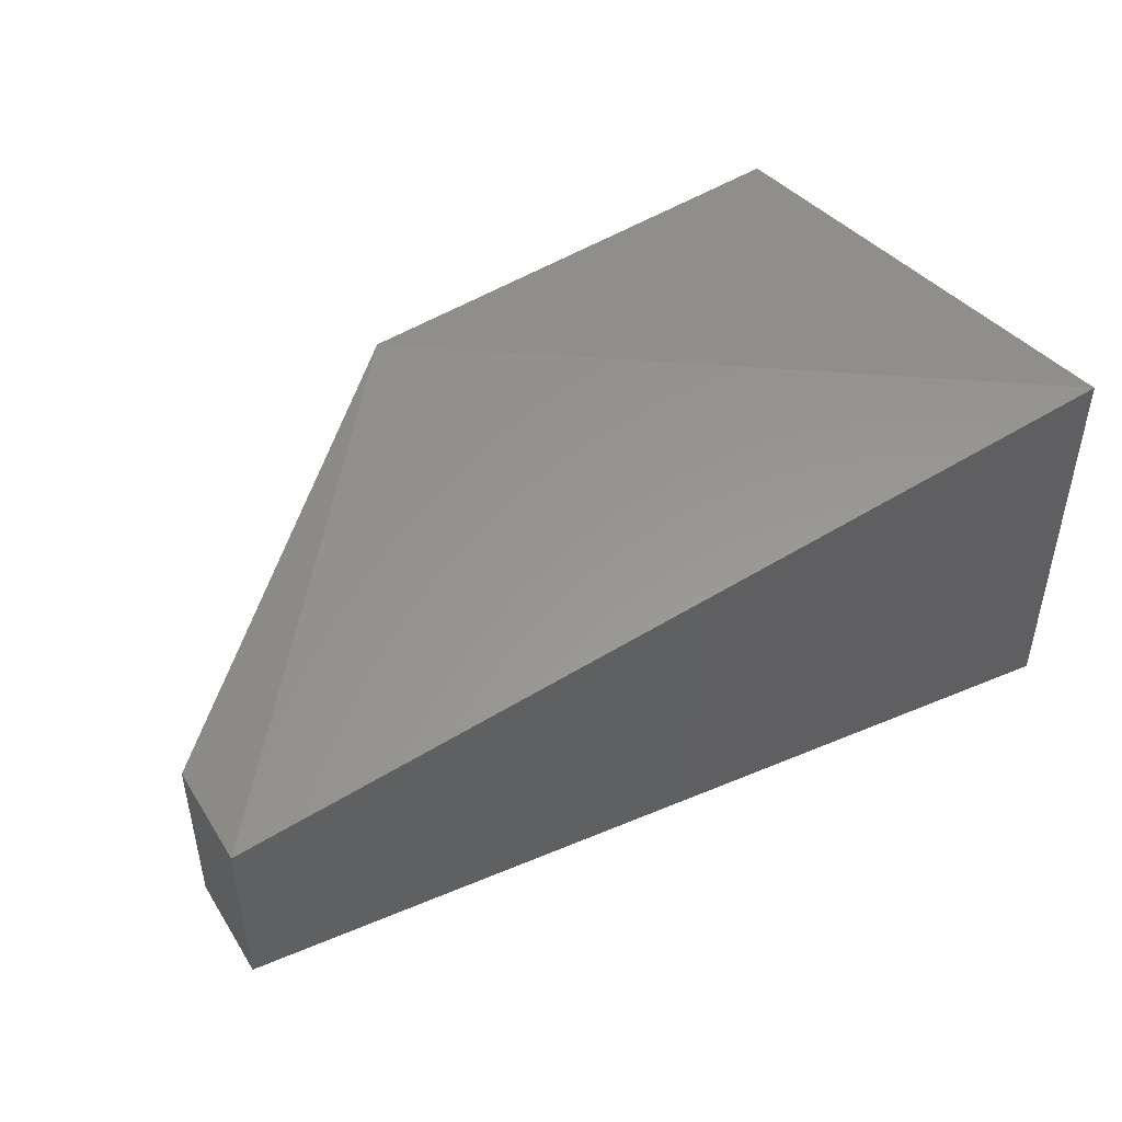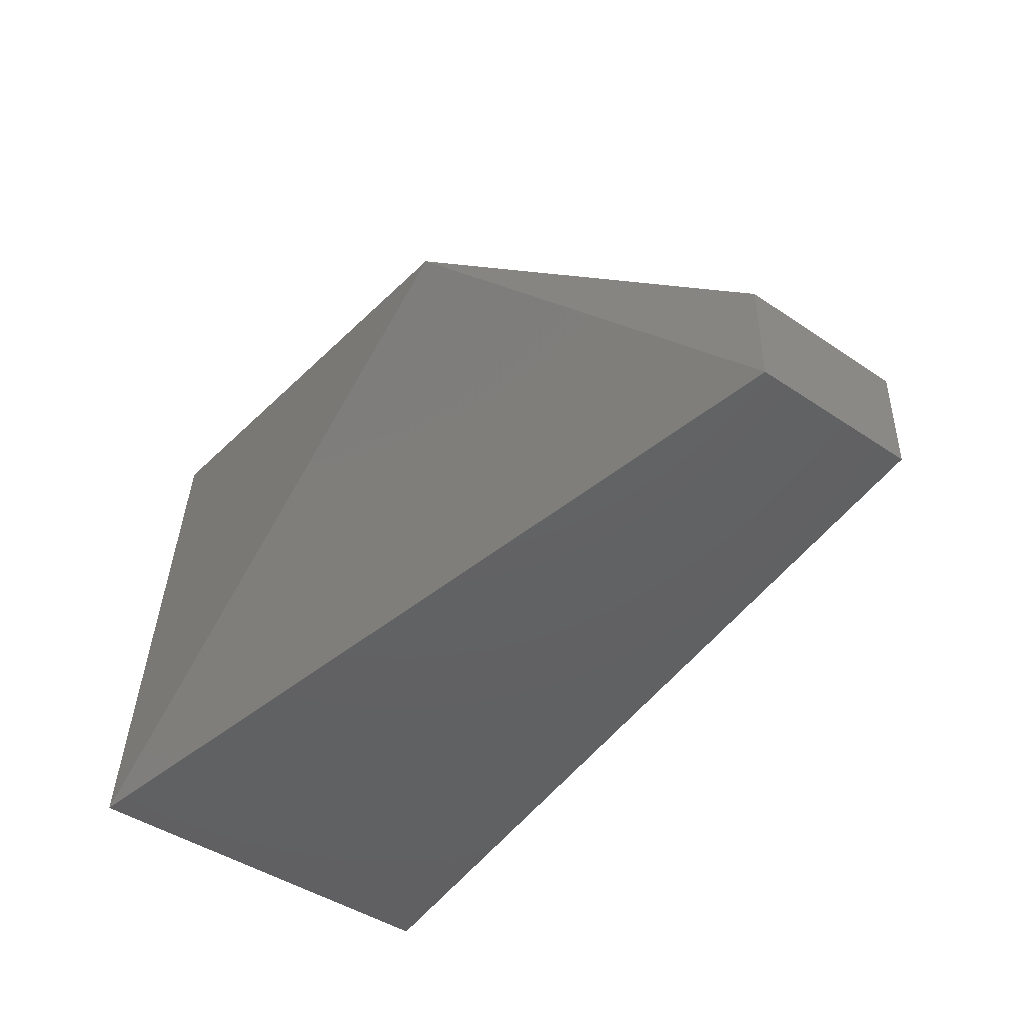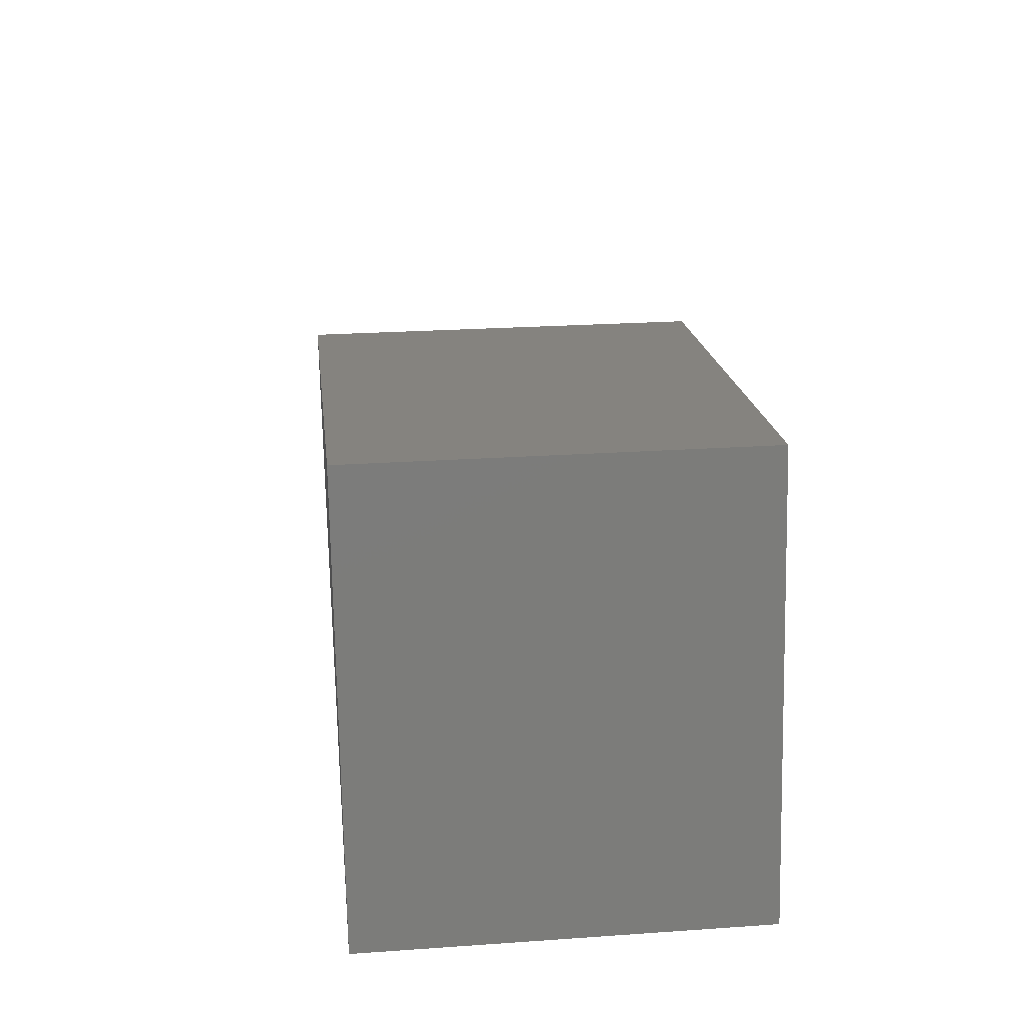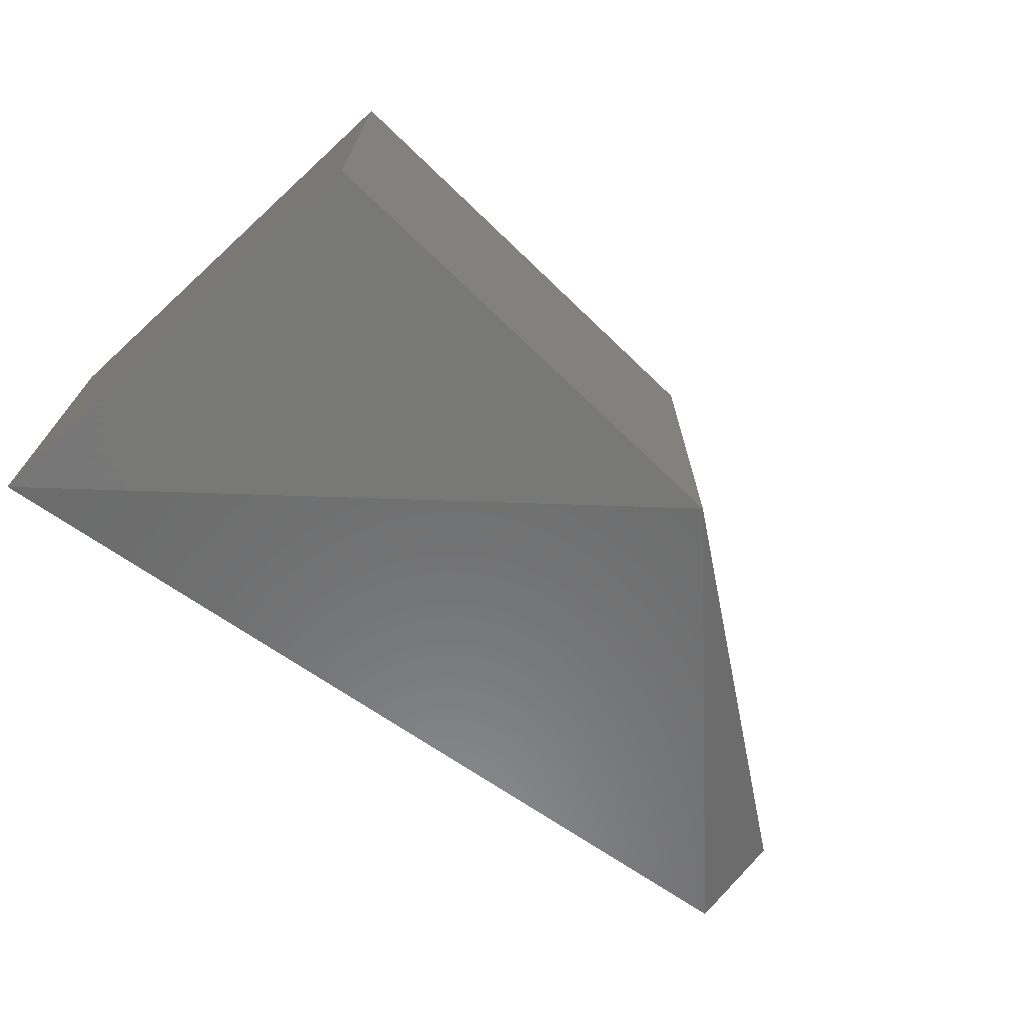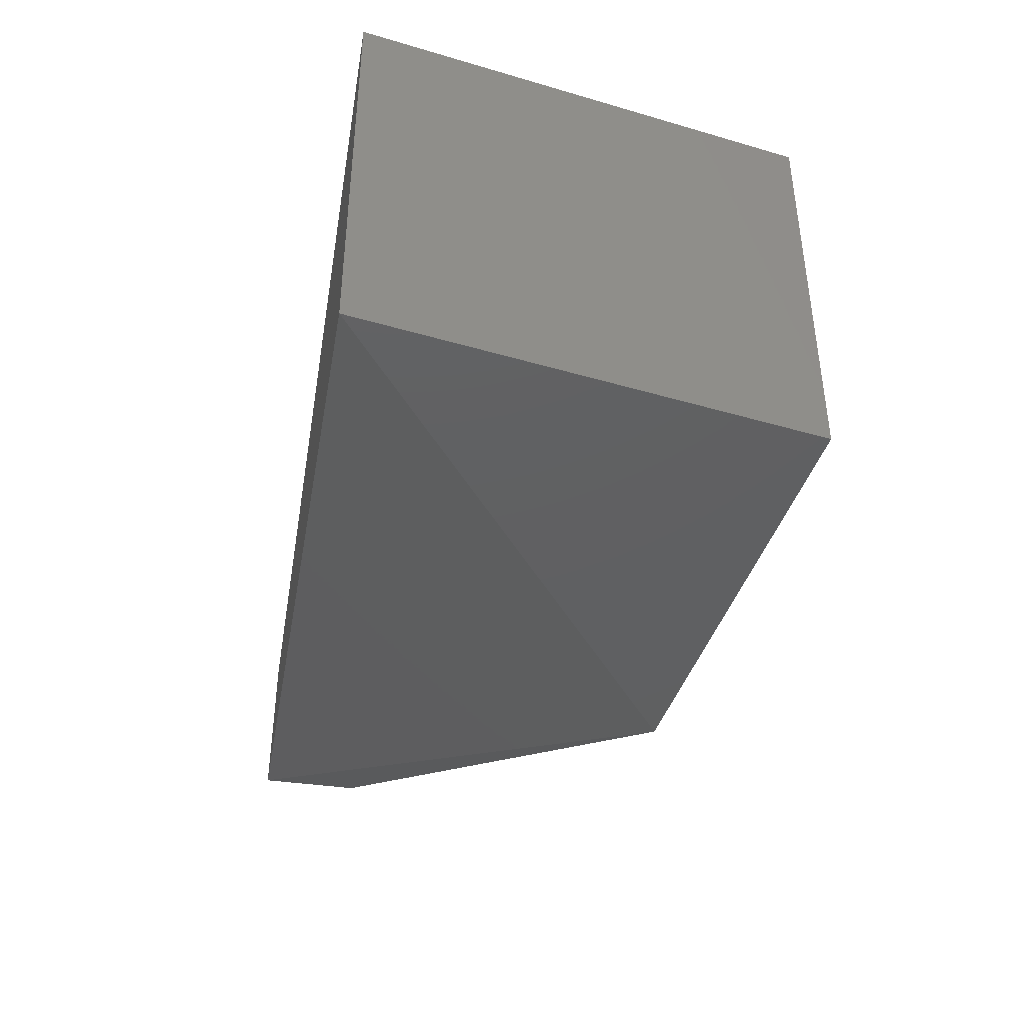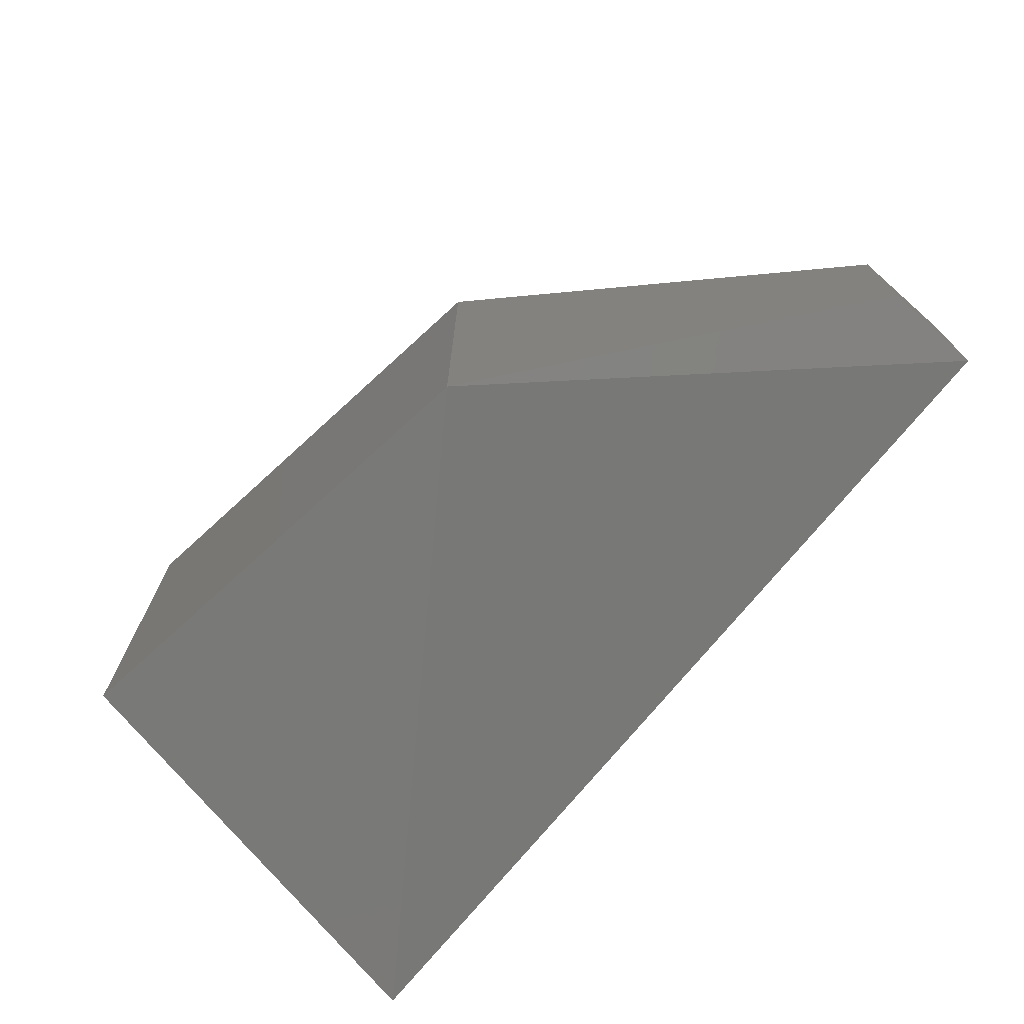
<metadata>
{"format":"stl","ext":"stl","renderer":"f3d","projection":"perspective","resolution":1024,"background":"white","views":[{"elev":46.2,"azim":149.5,"up":"+Y"},{"elev":-44.0,"azim":51.5,"up":"+Z"},{"elev":24.8,"azim":-96.4,"up":"+Z"},{"elev":-70.4,"azim":-37.7,"up":"+Y"},{"elev":-41.0,"azim":-99.9,"up":"+Y"},{"elev":-72.0,"azim":48.7,"up":"+Y"}]}
</metadata>
<code>
# stl→obj: 10 verts, 16 faces
v 41.72 -6.453 -4.436
v 41.72 -6.422 -4.436
v 41.73 -6.453 -4.401
v 41.73 -6.422 -4.401
v 41.79 -6.431 -4.436
v 41.79 -6.444 -4.436
v 41.76 -6.453 -4.405
v 41.79 -6.444 -4.428
v 41.76 -6.422 -4.405
v 41.79 -6.431 -4.428
f 1 2 3
f 2 3 4
f 2 1 5
f 1 5 6
f 1 7 6
f 7 6 8
f 4 9 3
f 9 3 7
f 9 10 7
f 10 7 8
f 8 6 10
f 6 10 5
f 1 3 7
f 9 5 10
f 5 9 2
f 2 9 4

</code>
